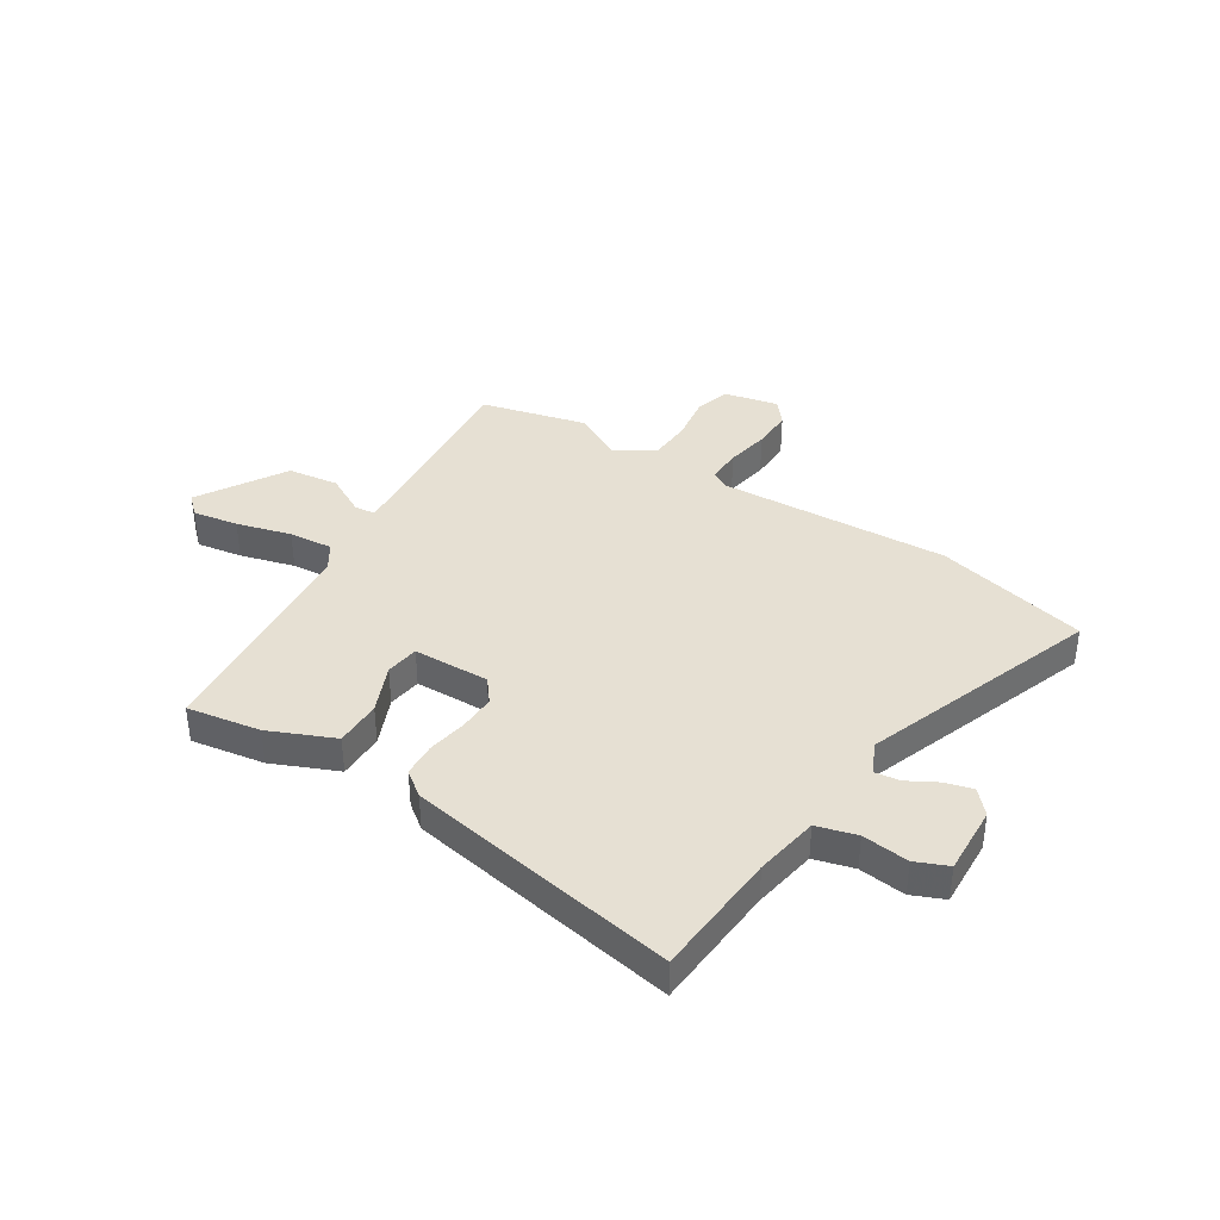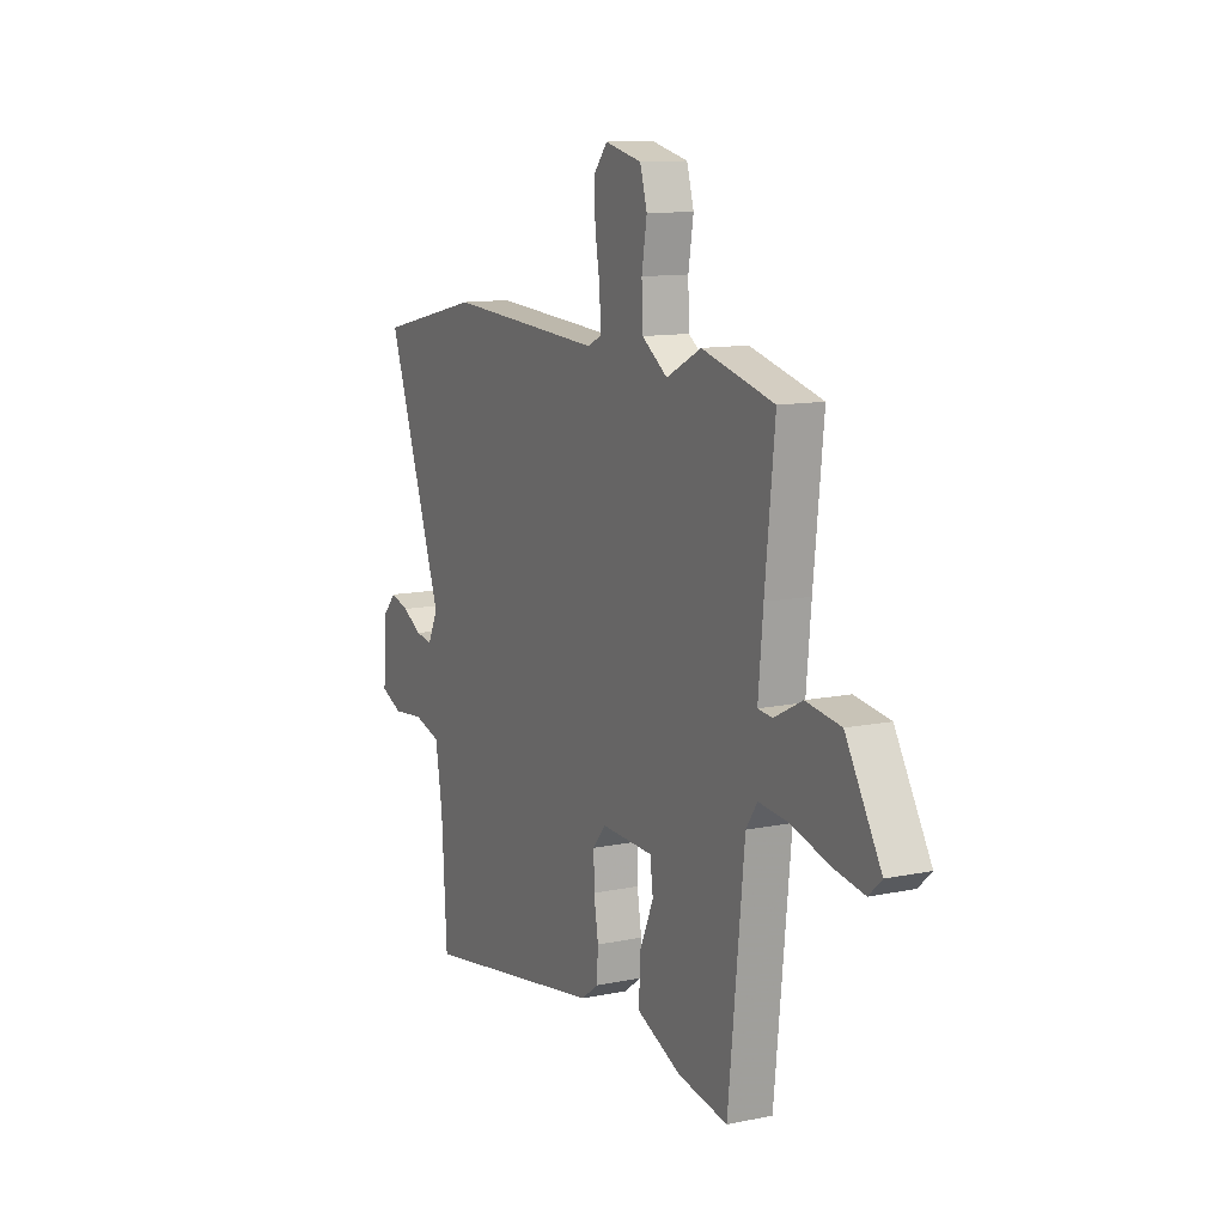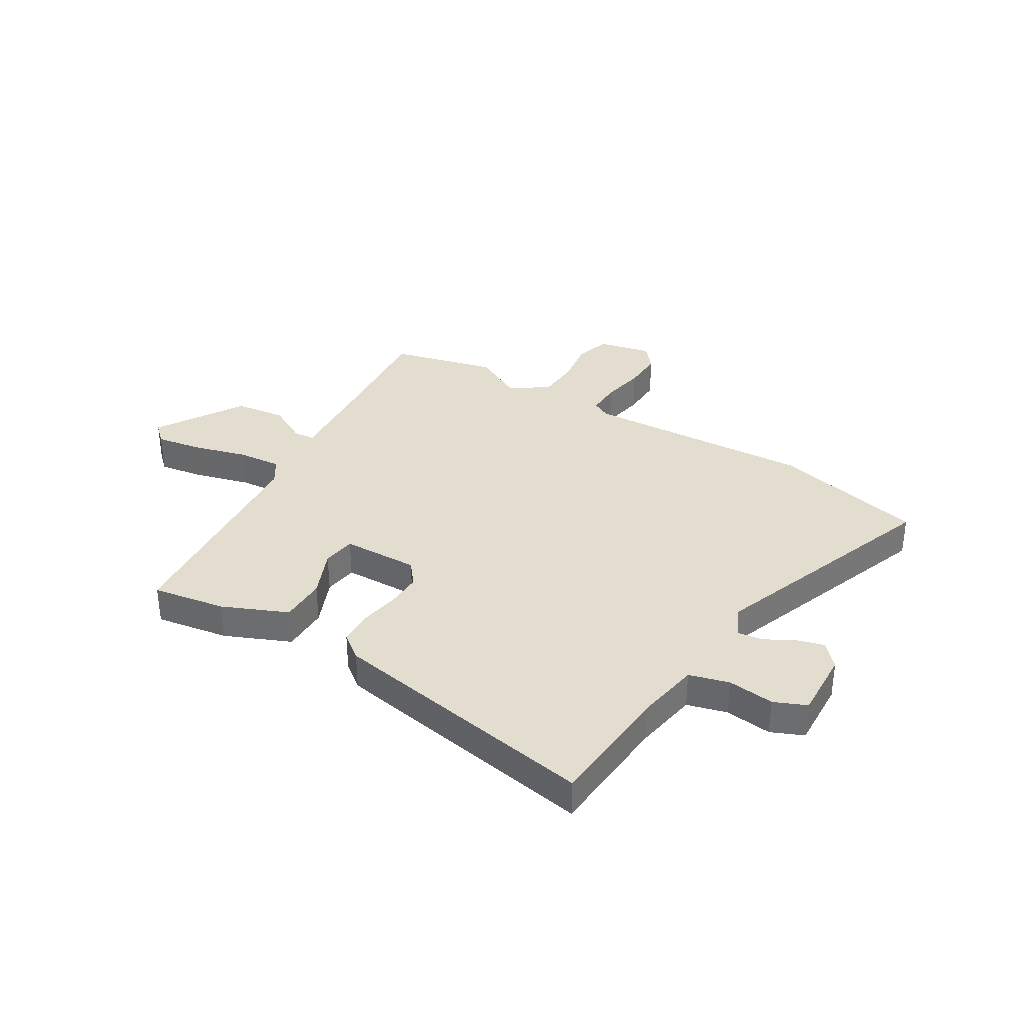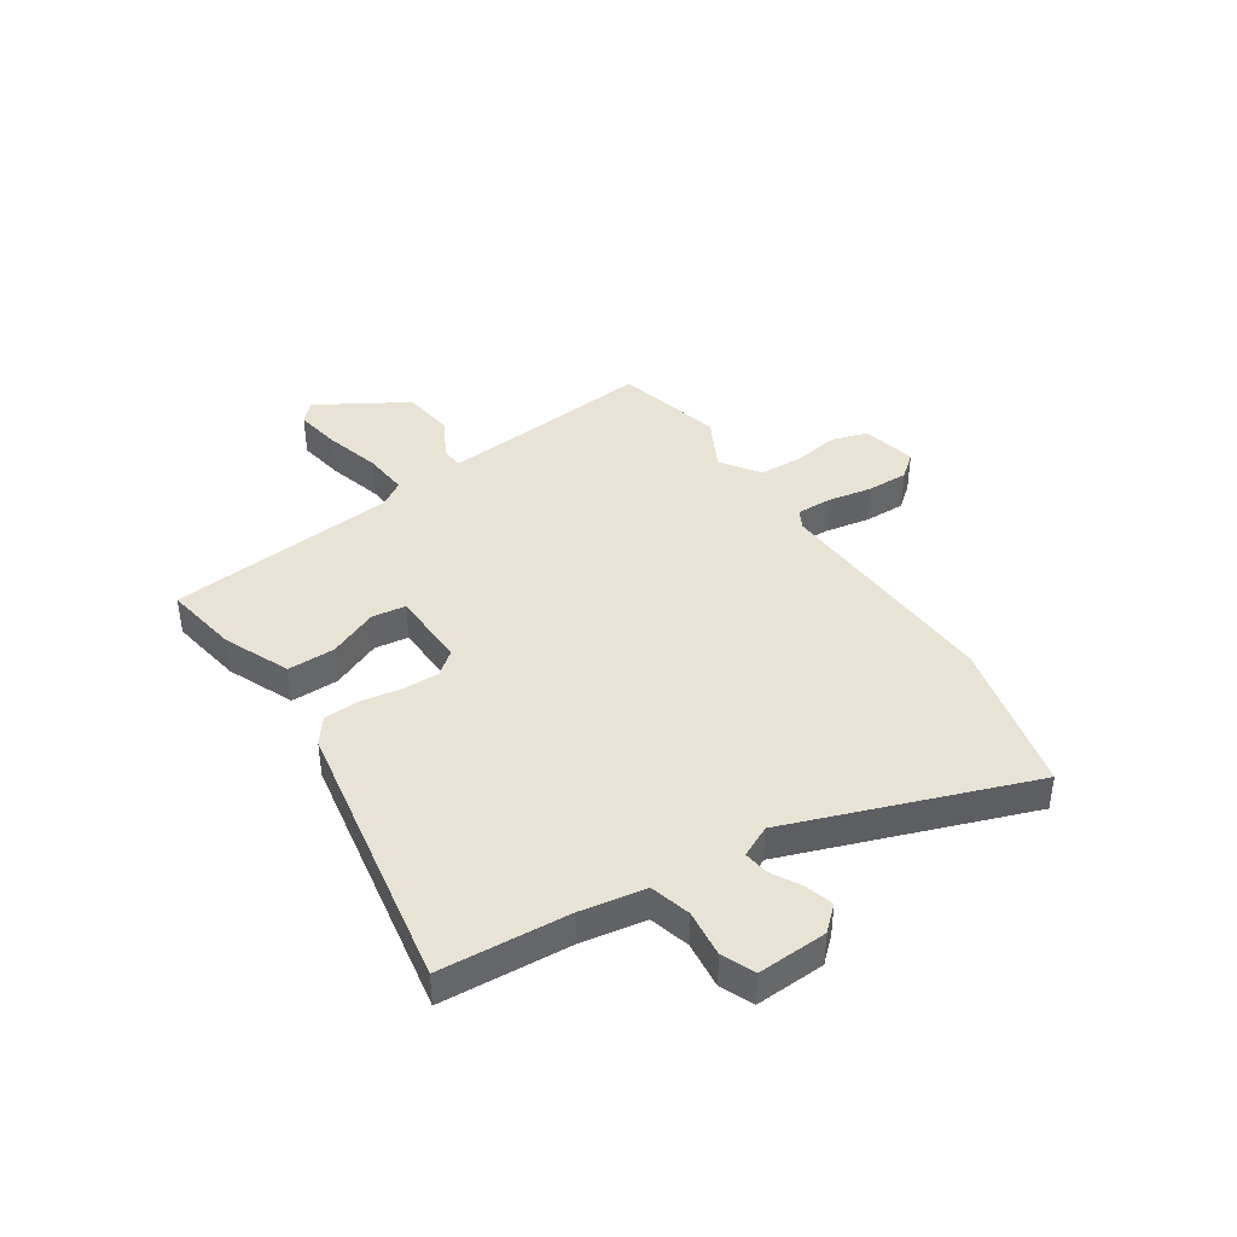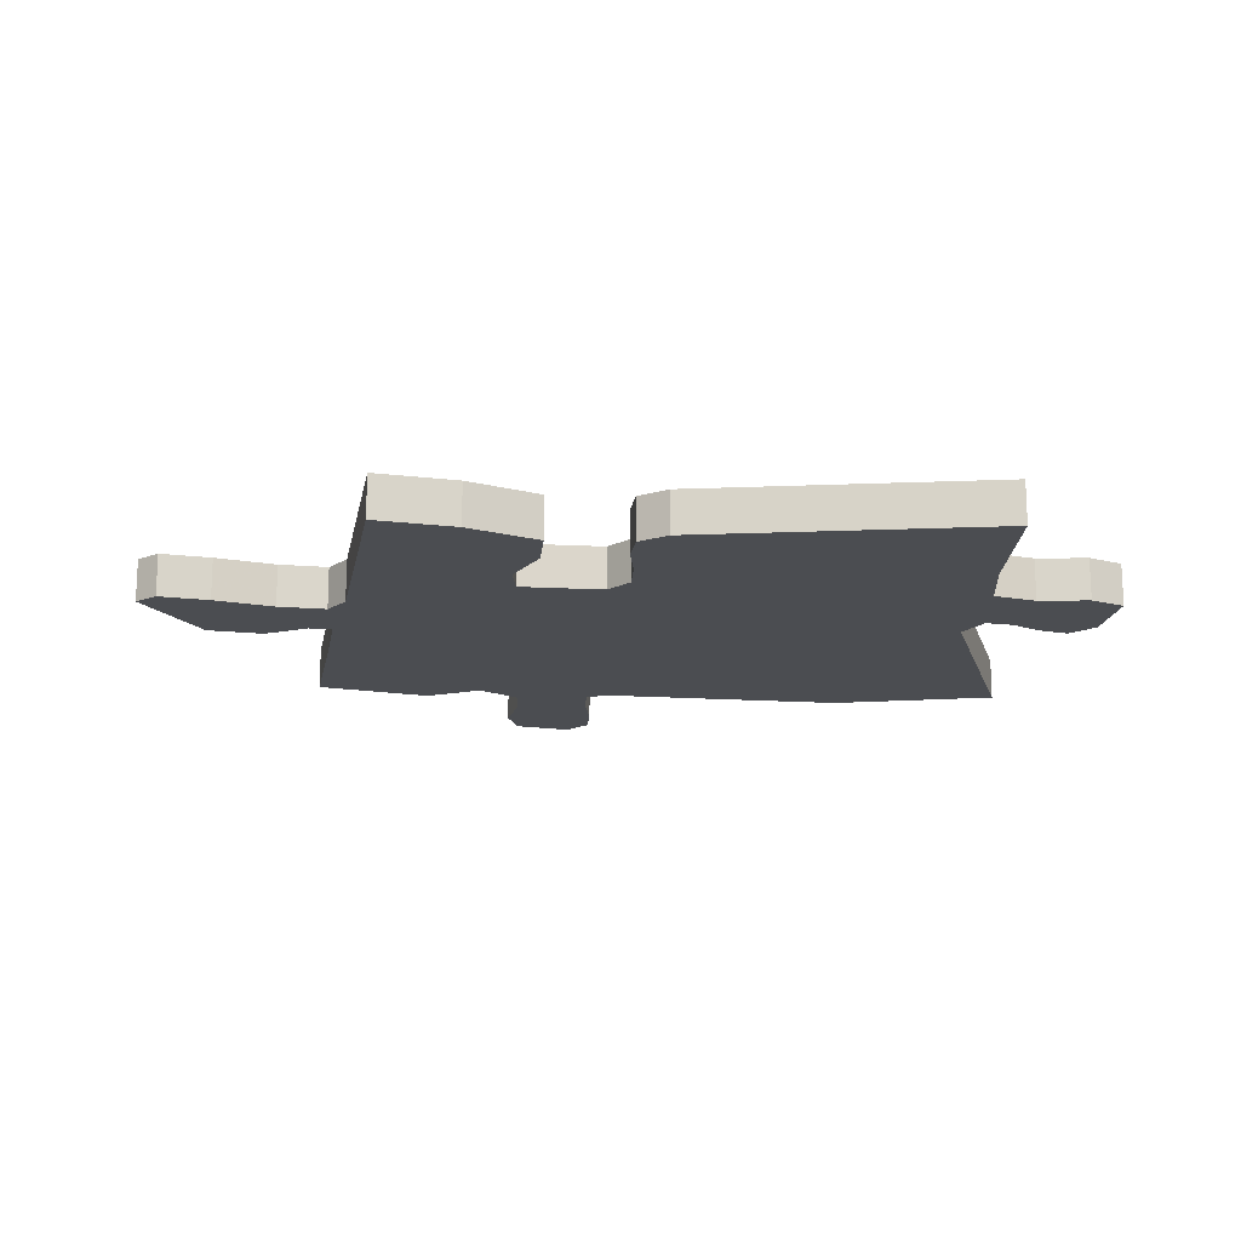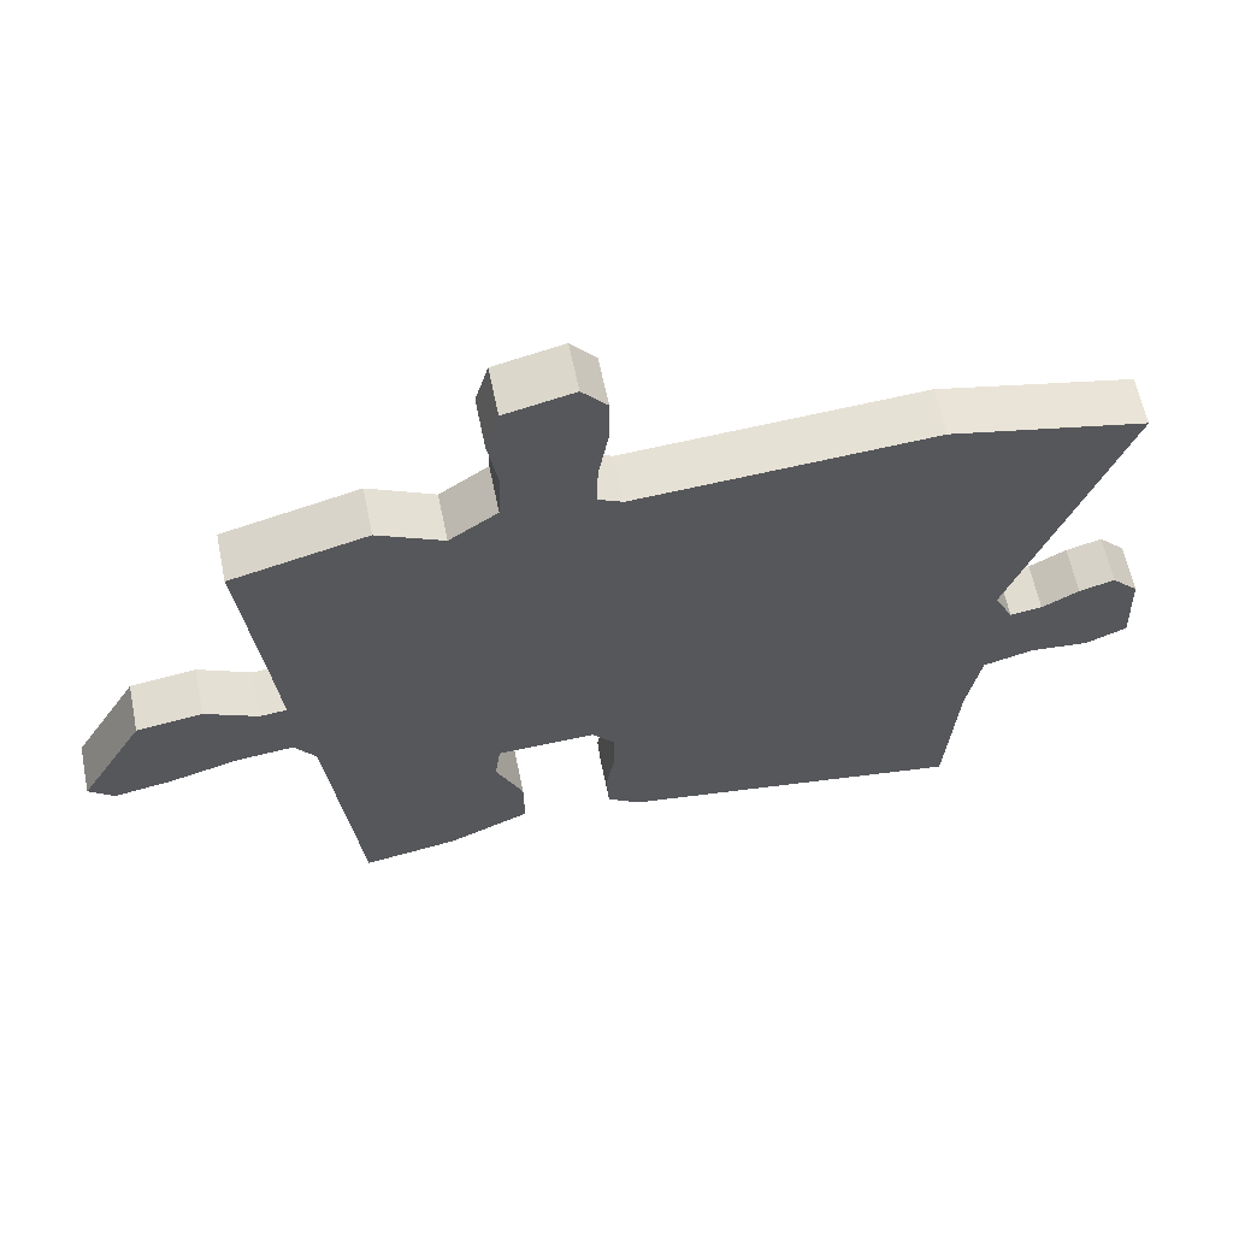
<metadata>
{"format":"obj","ext":"obj","renderer":"f3d","projection":"perspective","resolution":1024,"background":"white","views":[{"elev":38.5,"azim":-147.0,"up":"+Y"},{"elev":11.6,"azim":63.3,"up":"+Z"},{"elev":34.9,"azim":-148.1,"up":"+Y"},{"elev":41.2,"azim":-122.9,"up":"+Y"},{"elev":-15.8,"azim":175.6,"up":"+Y"},{"elev":62.2,"azim":168.4,"up":"+Z"}]}
</metadata>
<code>
v 0.377 0.07 0.532
v 0.571 0.07 0.481
v 0.545 0.07 0.231
v 0.532 0.07 0.091
v 0.571 0.07 0.087
v 0.646 0.07 0.126
v 0.74 0.07 0.112
v 0.835 0.07 -0.05
v 0.8 0.07 -0.082
v 0.716 0.07 -0.067
v 0.616 0.07 -0.038
v 0.535 0.07 -0.03
v 0.505 0.07 -0.075
v 0.462 0.07 -0.492
v 0.327 0.07 -0.468
v 0.208 0.07 -0.415
v 0.209 0.07 -0.329
v 0.248 0.07 -0.24
v 0.24 0.07 -0.178
v 0.099 0.07 -0.173
v 0.065 0.07 -0.215
v 0.066 0.07 -0.282
v 0.078 0.07 -0.356
v 0.074 0.07 -0.419
v 0.028 0.07 -0.453
v -0.474 0.07 -0.536
v -0.488 0.07 -0.302
v -0.507 0.07 -0.184
v -0.58 0.07 -0.163
v -0.666 0.07 -0.172
v -0.725 0.07 -0.146
v -0.718 0.07 -0.019
v -0.679 0.07 0.023
v -0.628 0.07 0.008
v -0.575 0.07 -0.022
v -0.529 0.07 -0.029
v -0.501 0.07 0.028
v -0.654 0.07 0.465
v -0.373 0.07 0.529
v 0.052 0.07 0.503
v 0.087 0.07 0.521
v 0.086 0.07 0.585
v 0.072 0.07 0.666
v 0.071 0.07 0.741
v 0.107 0.07 0.784
v 0.206 0.07 0.761
v 0.225 0.07 0.695
v 0.211 0.07 0.611
v 0.214 0.07 0.532
v 0.283 0.07 0.484
v 0.377 0 0.532
v 0.571 0 0.481
v 0.545 0 0.231
v 0.532 0 0.091
v 0.571 0 0.087
v 0.646 0 0.126
v 0.74 0 0.112
v 0.835 0 -0.05
v 0.8 0 -0.082
v 0.716 0 -0.067
v 0.616 0 -0.038
v 0.535 0 -0.03
v 0.505 0 -0.075
v 0.462 0 -0.492
v 0.327 0 -0.468
v 0.208 0 -0.415
v 0.209 0 -0.329
v 0.248 0 -0.24
v 0.24 0 -0.178
v 0.099 0 -0.173
v 0.065 0 -0.215
v 0.066 0 -0.282
v 0.078 0 -0.356
v 0.074 0 -0.419
v 0.028 0 -0.453
v -0.474 0 -0.536
v -0.488 0 -0.302
v -0.507 0 -0.184
v -0.58 0 -0.163
v -0.666 0 -0.172
v -0.725 0 -0.146
v -0.718 0 -0.019
v -0.679 0 0.023
v -0.628 0 0.008
v -0.575 0 -0.022
v -0.529 0 -0.029
v -0.501 0 0.028
v -0.654 0 0.465
v -0.373 0 0.529
v 0.052 0 0.503
v 0.087 0 0.521
v 0.086 0 0.585
v 0.072 0 0.666
v 0.071 0 0.741
v 0.107 0 0.784
v 0.206 0 0.761
v 0.225 0 0.695
v 0.211 0 0.611
v 0.214 0 0.532
v 0.283 0 0.484
f 46 47 48
f 45 46 48
f 44 45 48
f 43 44 48
f 42 43 48
f 41 42 48 49
f 40 41 49 50
f 39 40 50
f 38 39 50
f 37 38 50
f 33 34 35
f 32 33 35
f 31 32 35
f 30 31 35
f 29 30 35
f 28 29 35 36
f 1 2 3
f 50 1 3
f 37 50 3
f 36 37 3
f 28 36 3
f 27 28 3
f 25 26 27
f 24 25 27
f 23 24 27
f 22 23 27
f 16 17 18
f 15 16 18
f 14 15 18
f 13 14 18
f 12 13 18 19
f 9 10 11
f 8 9 11
f 7 8 11
f 6 7 11
f 5 6 11
f 4 5 11 12
f 27 3 4
f 21 22 27
f 20 21 27
f 20 27 4 12
f 12 19 20
f 98 97 96
f 98 96 95
f 98 95 94
f 98 94 93
f 98 93 92
f 99 98 92 91
f 100 99 91 90
f 100 90 89
f 100 89 88
f 100 88 87
f 85 84 83
f 85 83 82
f 85 82 81
f 85 81 80
f 85 80 79
f 86 85 79 78
f 53 52 51
f 53 51 100
f 53 100 87
f 53 87 86
f 53 86 78
f 53 78 77
f 77 76 75
f 77 75 74
f 77 74 73
f 77 73 72
f 68 67 66
f 68 66 65
f 68 65 64
f 68 64 63
f 69 68 63 62
f 61 60 59
f 61 59 58
f 61 58 57
f 61 57 56
f 61 56 55
f 62 61 55 54
f 54 53 77
f 77 72 71
f 77 71 70
f 62 54 77 70
f 70 69 62
f 1 51 52 2
f 2 52 53 3
f 3 53 54 4
f 4 54 55 5
f 5 55 56 6
f 6 56 57 7
f 7 57 58 8
f 8 58 59 9
f 9 59 60 10
f 10 60 61 11
f 11 61 62 12
f 12 62 63 13
f 13 63 64 14
f 14 64 65 15
f 15 65 66 16
f 16 66 67 17
f 17 67 68 18
f 18 68 69 19
f 19 69 70 20
f 20 70 71 21
f 21 71 72 22
f 22 72 73 23
f 23 73 74 24
f 24 74 75 25
f 25 75 76 26
f 26 76 77 27
f 27 77 78 28
f 28 78 79 29
f 29 79 80 30
f 30 80 81 31
f 31 81 82 32
f 32 82 83 33
f 33 83 84 34
f 34 84 85 35
f 35 85 86 36
f 36 86 87 37
f 37 87 88 38
f 38 88 89 39
f 39 89 90 40
f 40 90 91 41
f 41 91 92 42
f 42 92 93 43
f 43 93 94 44
f 44 94 95 45
f 45 95 96 46
f 46 96 97 47
f 47 97 98 48
f 48 98 99 49
f 49 99 100 50
f 50 100 51 1

</code>
